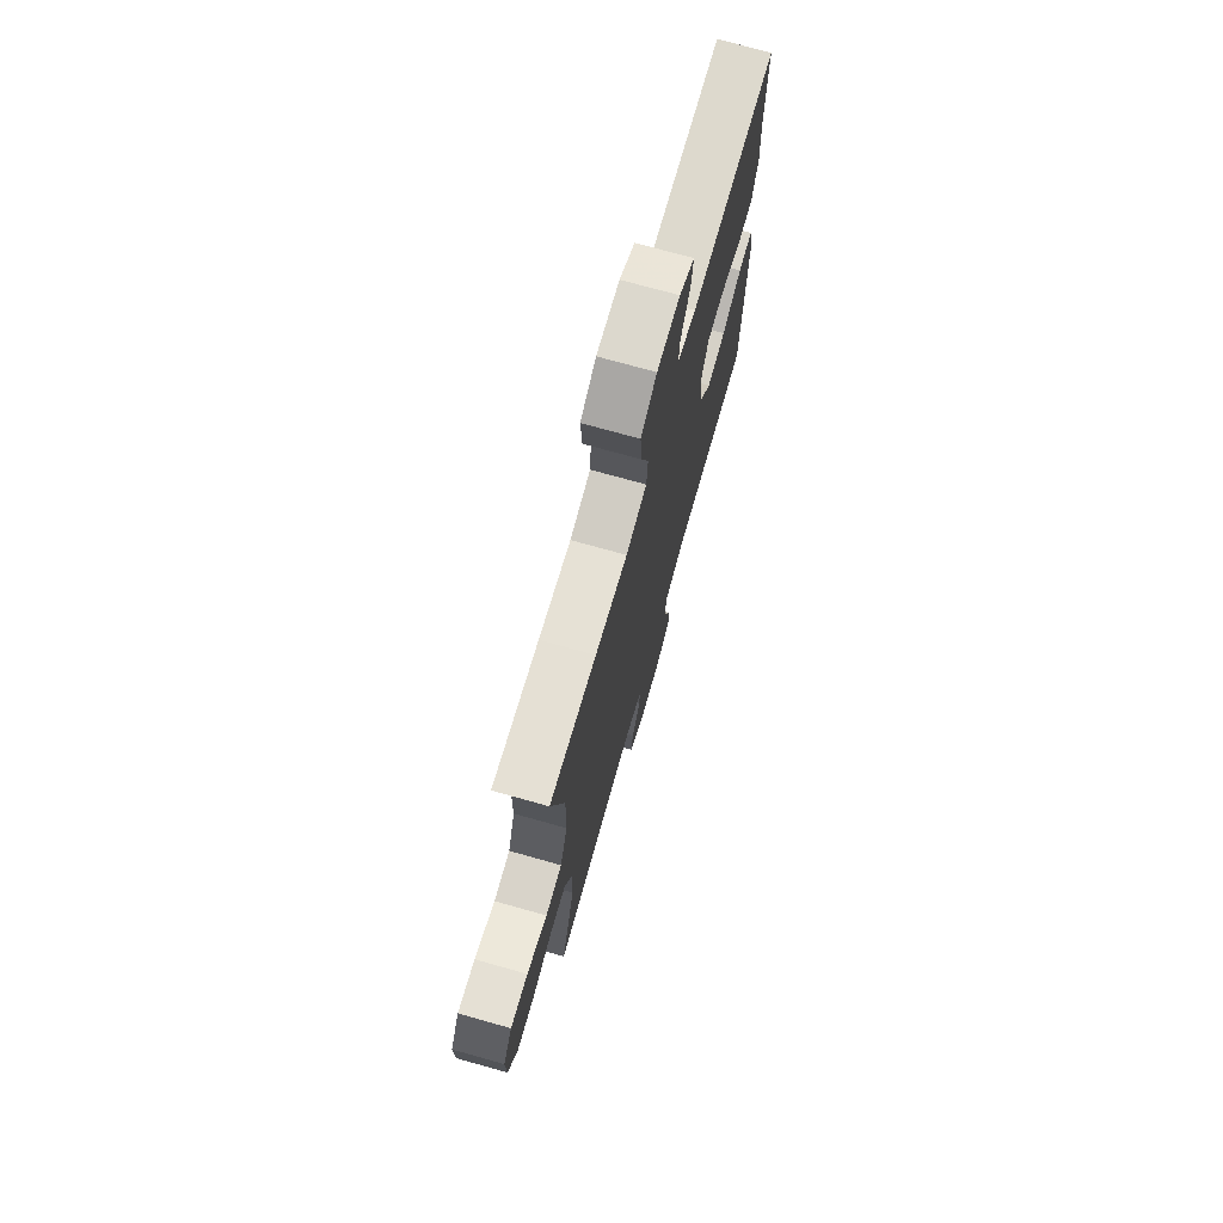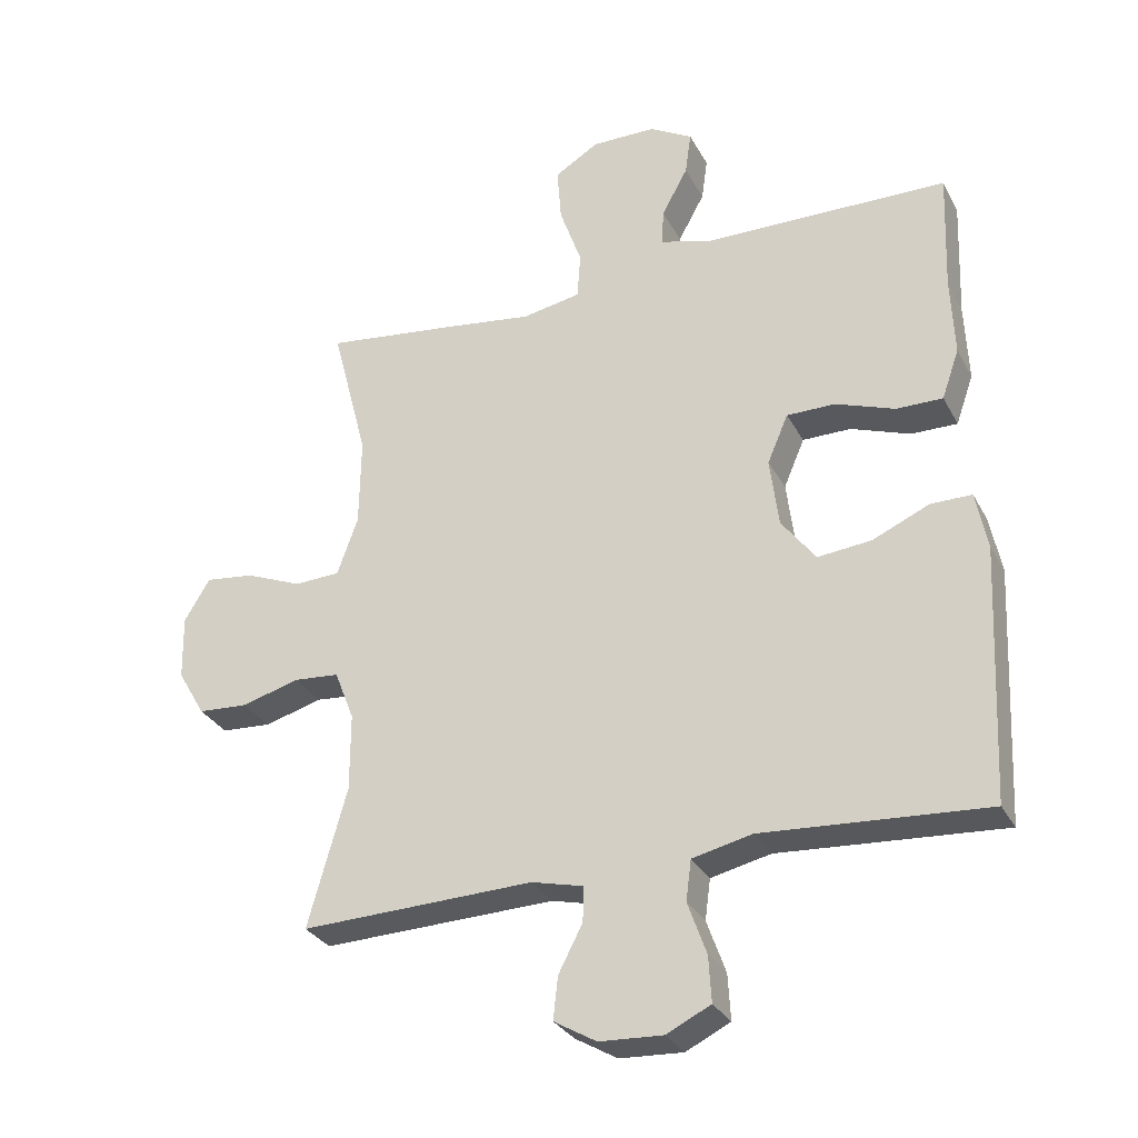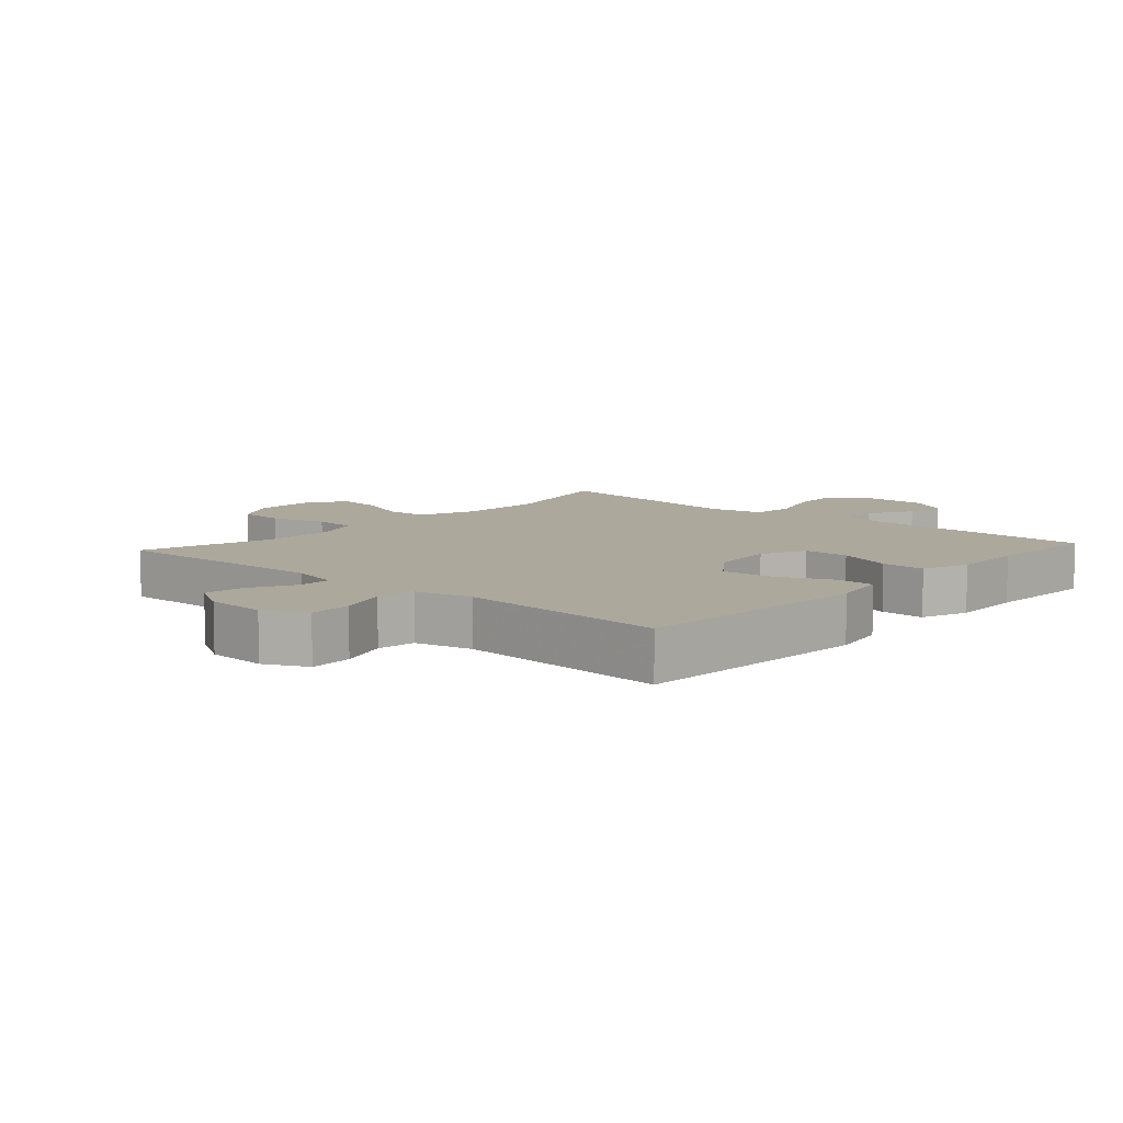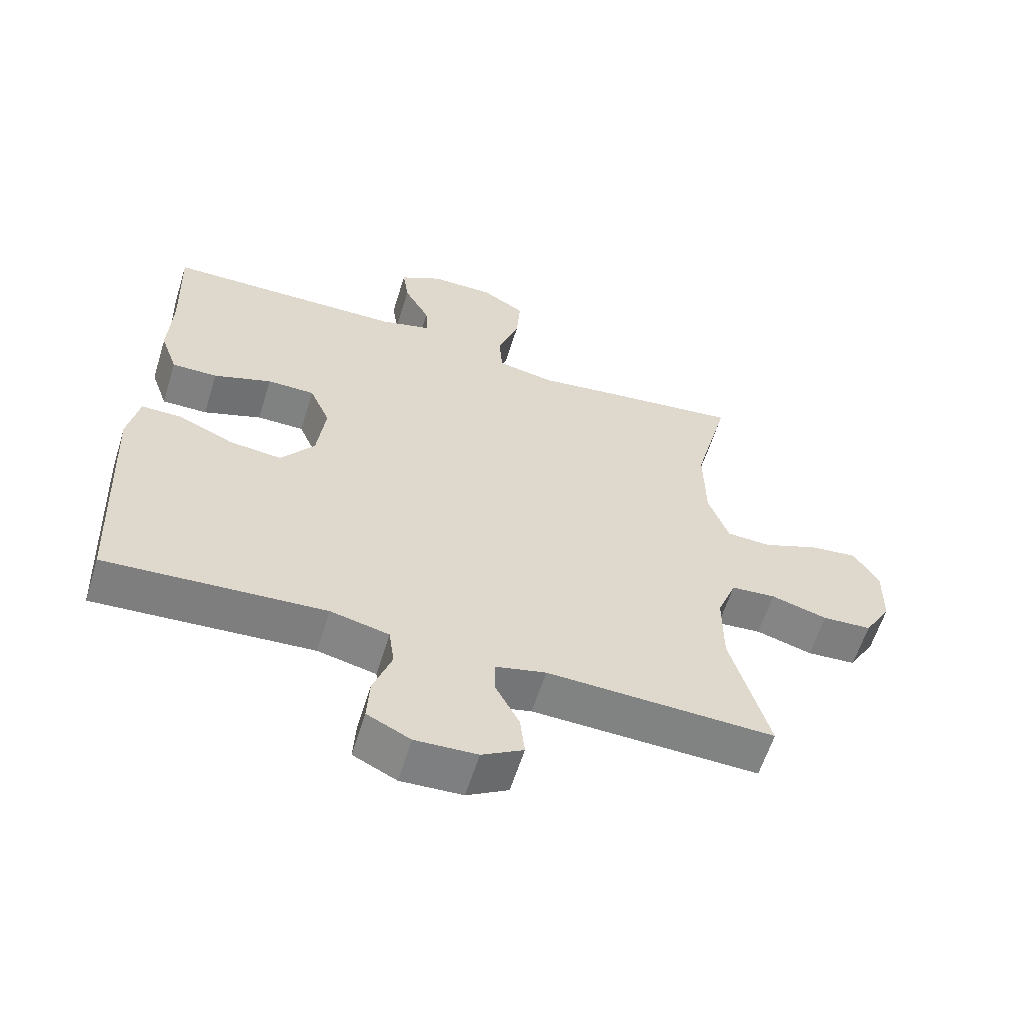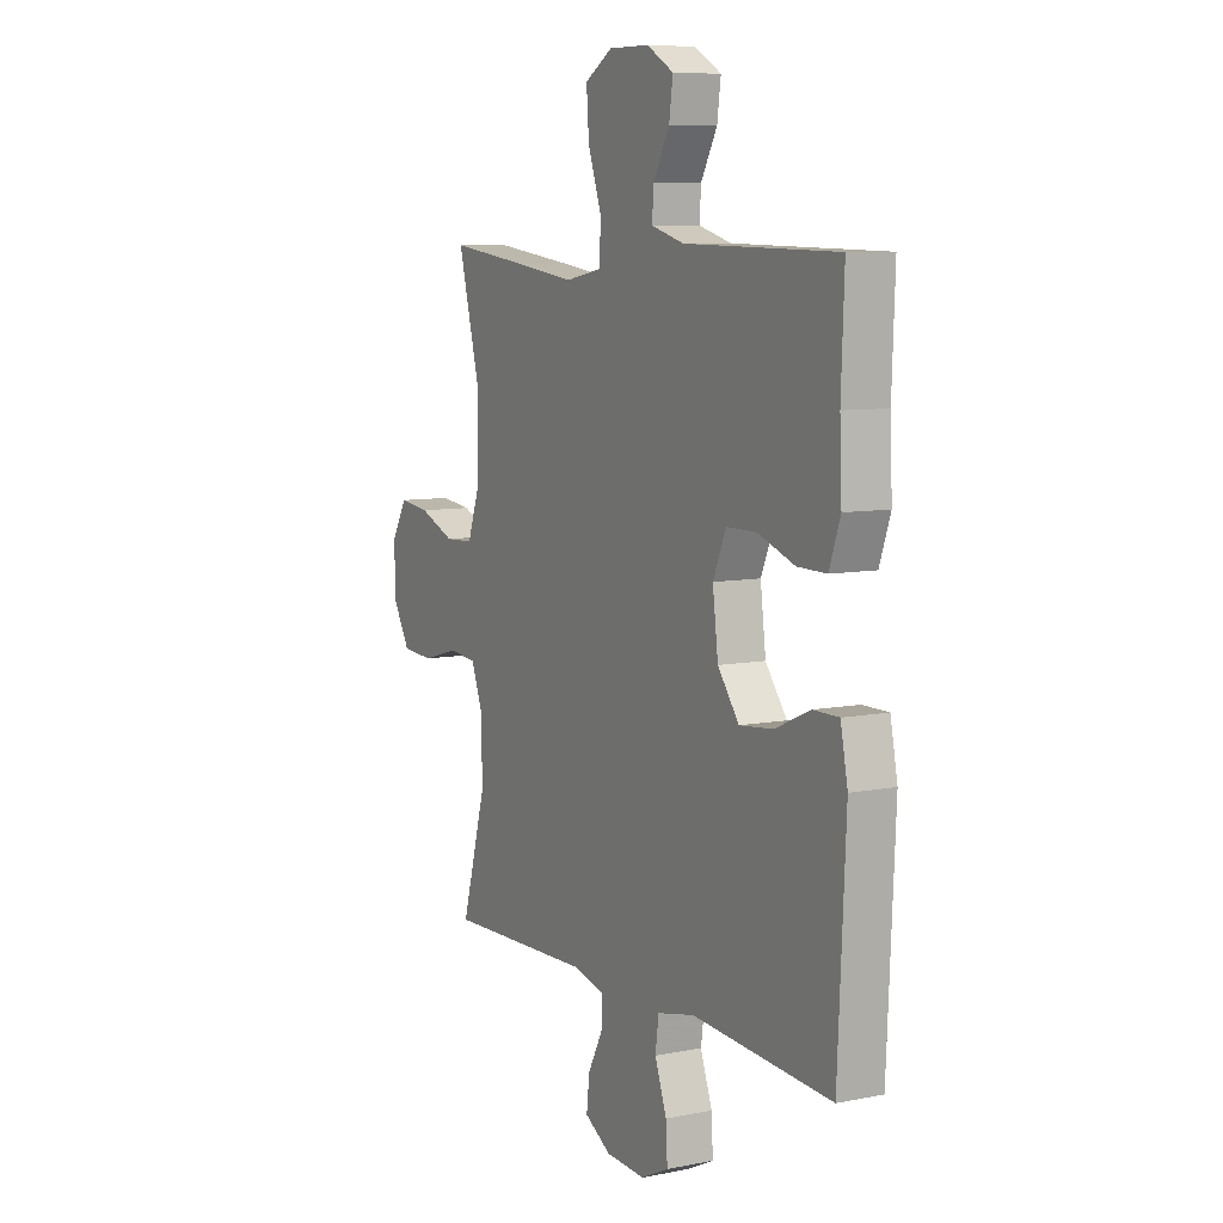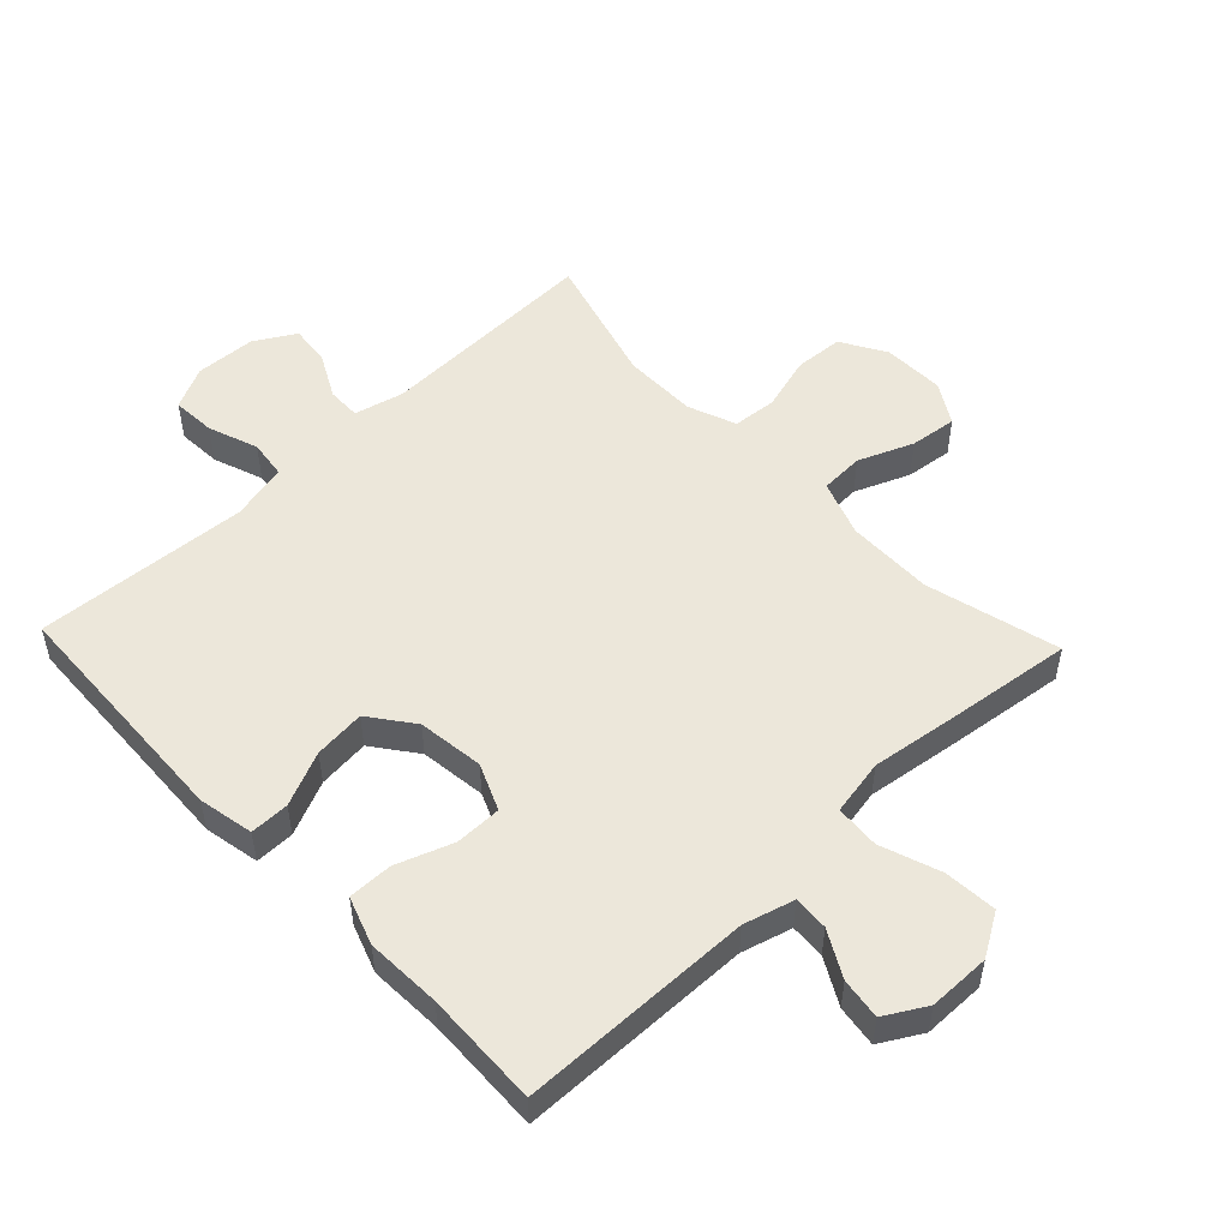
<metadata>
{"format":"obj","ext":"obj","renderer":"f3d","projection":"perspective","resolution":1024,"background":"white","views":[{"elev":73.1,"azim":105.7,"up":"+Z"},{"elev":-30.3,"azim":-156.2,"up":"+Z"},{"elev":8.5,"azim":-138.0,"up":"+Y"},{"elev":-60.3,"azim":-17.3,"up":"+Z"},{"elev":8.0,"azim":-118.9,"up":"+Z"},{"elev":52.0,"azim":-43.6,"up":"+Y"}]}
</metadata>
<code>
v -0.5 0.07 0.5
v -0.136 0.07 0.507
v -0.058 0.07 0.529
v -0.061 0.07 0.583
v -0.1 0.07 0.654
v -0.109 0.07 0.718
v -0.045 0.07 0.755
v 0.051 0.07 0.756
v 0.117 0.07 0.716
v 0.111 0.07 0.634
v 0.078 0.07 0.541
v 0.083 0.07 0.472
v 0.17 0.07 0.456
v 0.305 0.07 0.475
v 0.5 0.07 0.5
v 0.446 0.07 0.292
v 0.448 0.07 0.158
v 0.479 0.07 0.071
v 0.547 0.07 0.068
v 0.632 0.07 0.103
v 0.705 0.07 0.112
v 0.743 0.07 0.049
v 0.741 0.07 -0.047
v 0.7 0.07 -0.117
v 0.625 0.07 -0.122
v 0.539 0.07 -0.098
v 0.471 0.07 -0.104
v 0.442 0.07 -0.179
v 0.442 0.07 -0.294
v 0.5 0.07 -0.5
v 0.153 0.07 -0.49
v 0.076 0.07 -0.509
v 0.077 0.07 -0.561
v 0.113 0.07 -0.63
v 0.12 0.07 -0.693
v 0.057 0.07 -0.73
v -0.037 0.07 -0.735
v -0.103 0.07 -0.703
v -0.099 0.07 -0.635
v -0.071 0.07 -0.557
v -0.079 0.07 -0.497
v -0.168 0.07 -0.477
v -0.5 0.07 -0.5
v -0.518 0.07 -0.122
v -0.501 0.07 -0.036
v -0.44 0.07 -0.036
v -0.356 0.07 -0.073
v -0.276 0.07 -0.081
v -0.225 0.07 -0.013
v -0.212 0.07 0.09
v -0.243 0.07 0.162
v -0.315 0.07 0.162
v -0.403 0.07 0.13
v -0.472 0.07 0.129
v -0.498 0.07 0.203
v -0.493 0.07 0.32
v -0.5 0 0.5
v -0.136 0 0.507
v -0.058 0 0.529
v -0.061 0 0.583
v -0.1 0 0.654
v -0.109 0 0.718
v -0.045 0 0.755
v 0.051 0 0.756
v 0.117 0 0.716
v 0.111 0 0.634
v 0.078 0 0.541
v 0.083 0 0.472
v 0.17 0 0.456
v 0.305 0 0.475
v 0.5 0 0.5
v 0.446 0 0.292
v 0.448 0 0.158
v 0.479 0 0.071
v 0.547 0 0.068
v 0.632 0 0.103
v 0.705 0 0.112
v 0.743 0 0.049
v 0.741 0 -0.047
v 0.7 0 -0.117
v 0.625 0 -0.122
v 0.539 0 -0.098
v 0.471 0 -0.104
v 0.442 0 -0.179
v 0.442 0 -0.294
v 0.5 0 -0.5
v 0.153 0 -0.49
v 0.076 0 -0.509
v 0.077 0 -0.561
v 0.113 0 -0.63
v 0.12 0 -0.693
v 0.057 0 -0.73
v -0.037 0 -0.735
v -0.103 0 -0.703
v -0.099 0 -0.635
v -0.071 0 -0.557
v -0.079 0 -0.497
v -0.168 0 -0.477
v -0.5 0 -0.5
v -0.518 0 -0.122
v -0.501 0 -0.036
v -0.44 0 -0.036
v -0.356 0 -0.073
v -0.276 0 -0.081
v -0.225 0 -0.013
v -0.212 0 0.09
v -0.243 0 0.162
v -0.315 0 0.162
v -0.403 0 0.13
v -0.472 0 0.129
v -0.498 0 0.203
v -0.493 0 0.32
f 54 55 56
f 53 54 56
f 52 53 56
f 56 1 2
f 52 56 2
f 51 52 2
f 50 51 2 3
f 49 50 3
f 45 46 47
f 44 45 47
f 43 44 47
f 42 43 47
f 41 42 47 48
f 38 39 40
f 37 38 40
f 36 37 40
f 35 36 40
f 34 35 40
f 33 34 40
f 32 33 40 41
f 41 48 49
f 32 41 49
f 31 32 49
f 24 25 26
f 23 24 26
f 22 23 26
f 21 22 26
f 20 21 26
f 19 20 26
f 18 19 26 27
f 17 18 27 28
f 13 14 15 16
f 16 17 28
f 13 16 28
f 12 13 28
f 9 10 11
f 8 9 11
f 7 8 11
f 6 7 11
f 5 6 11
f 4 5 11
f 3 4 11 12
f 49 3 12
f 31 49 12
f 30 31 12
f 29 30 12
f 12 28 29
f 112 111 110
f 112 110 109
f 112 109 108
f 58 57 112
f 58 112 108
f 58 108 107
f 59 58 107 106
f 59 106 105
f 103 102 101
f 103 101 100
f 103 100 99
f 103 99 98
f 104 103 98 97
f 96 95 94
f 96 94 93
f 96 93 92
f 96 92 91
f 96 91 90
f 96 90 89
f 97 96 89 88
f 105 104 97
f 105 97 88
f 105 88 87
f 82 81 80
f 82 80 79
f 82 79 78
f 82 78 77
f 82 77 76
f 82 76 75
f 83 82 75 74
f 84 83 74 73
f 72 71 70 69
f 84 73 72
f 84 72 69
f 84 69 68
f 67 66 65
f 67 65 64
f 67 64 63
f 67 63 62
f 67 62 61
f 67 61 60
f 68 67 60 59
f 68 59 105
f 68 105 87
f 68 87 86
f 68 86 85
f 85 84 68
f 1 57 58 2
f 2 58 59 3
f 3 59 60 4
f 4 60 61 5
f 5 61 62 6
f 6 62 63 7
f 7 63 64 8
f 8 64 65 9
f 9 65 66 10
f 10 66 67 11
f 11 67 68 12
f 12 68 69 13
f 13 69 70 14
f 14 70 71 15
f 15 71 72 16
f 16 72 73 17
f 17 73 74 18
f 18 74 75 19
f 19 75 76 20
f 20 76 77 21
f 21 77 78 22
f 22 78 79 23
f 23 79 80 24
f 24 80 81 25
f 25 81 82 26
f 26 82 83 27
f 27 83 84 28
f 28 84 85 29
f 29 85 86 30
f 30 86 87 31
f 31 87 88 32
f 32 88 89 33
f 33 89 90 34
f 34 90 91 35
f 35 91 92 36
f 36 92 93 37
f 37 93 94 38
f 38 94 95 39
f 39 95 96 40
f 40 96 97 41
f 41 97 98 42
f 42 98 99 43
f 43 99 100 44
f 44 100 101 45
f 45 101 102 46
f 46 102 103 47
f 47 103 104 48
f 48 104 105 49
f 49 105 106 50
f 50 106 107 51
f 51 107 108 52
f 52 108 109 53
f 53 109 110 54
f 54 110 111 55
f 55 111 112 56
f 56 112 57 1

</code>
